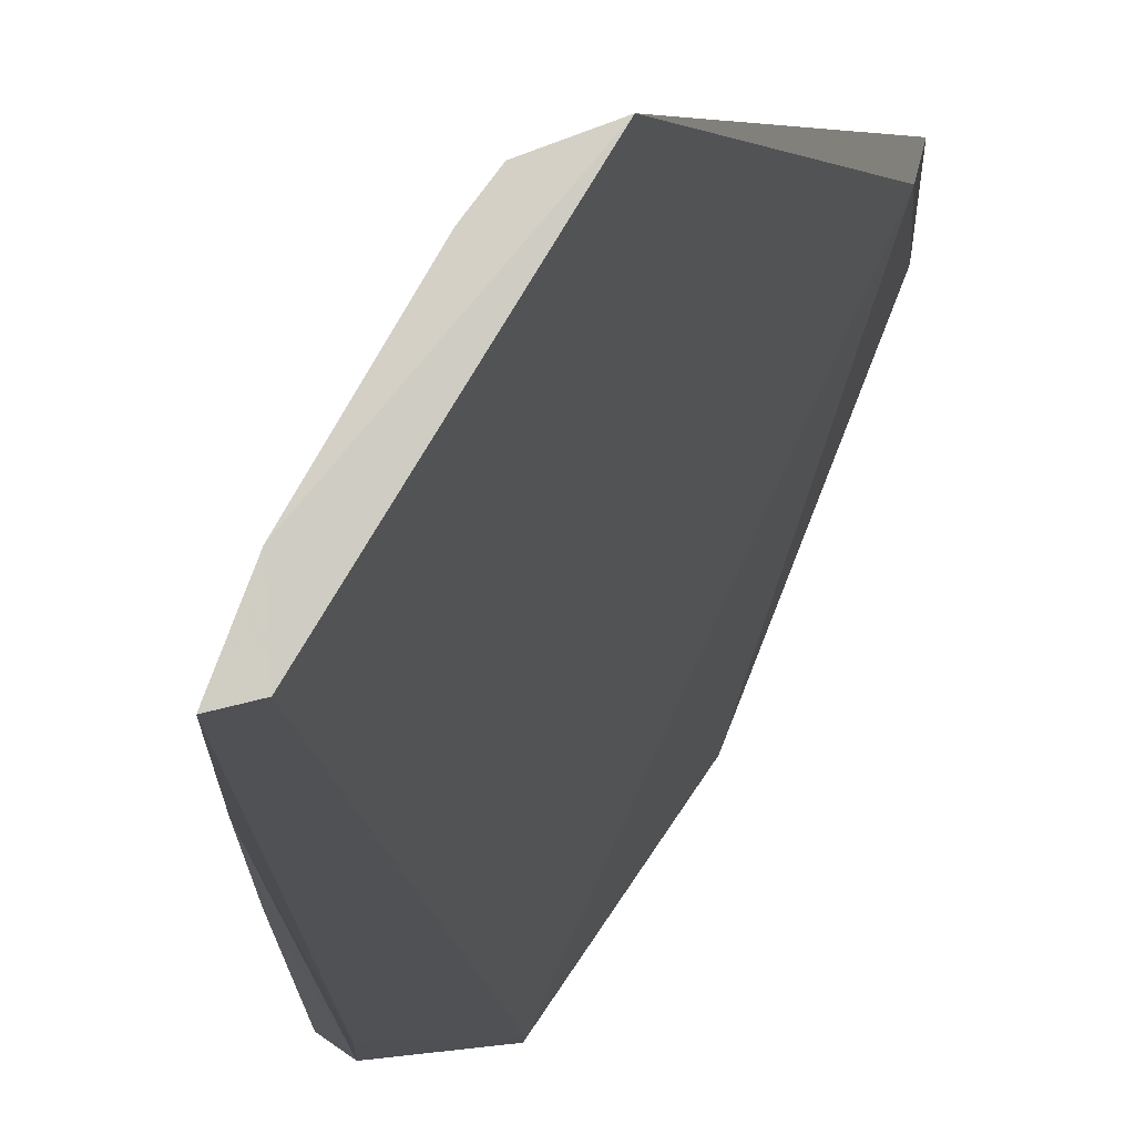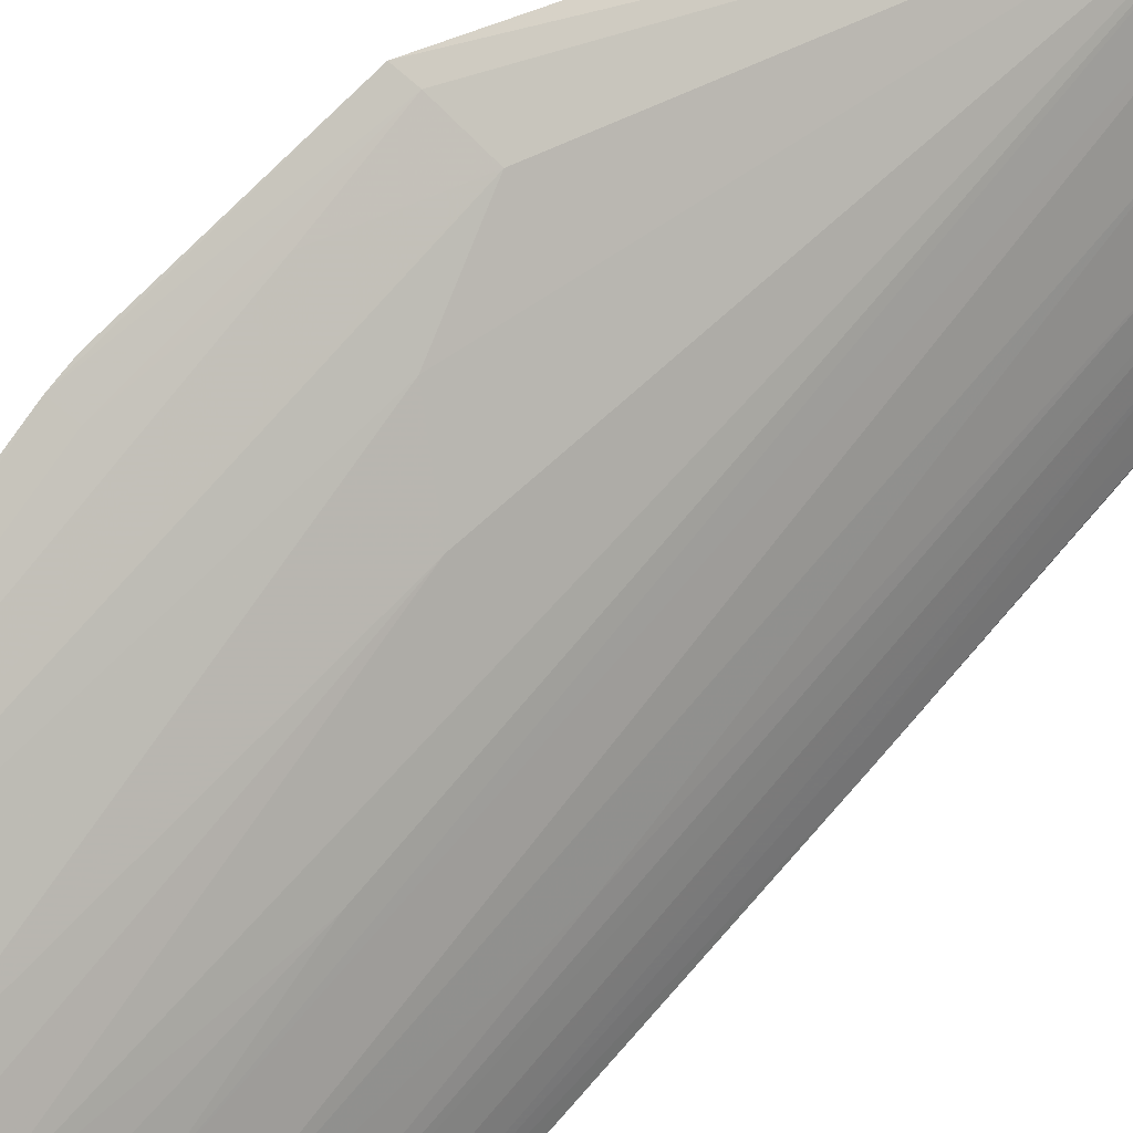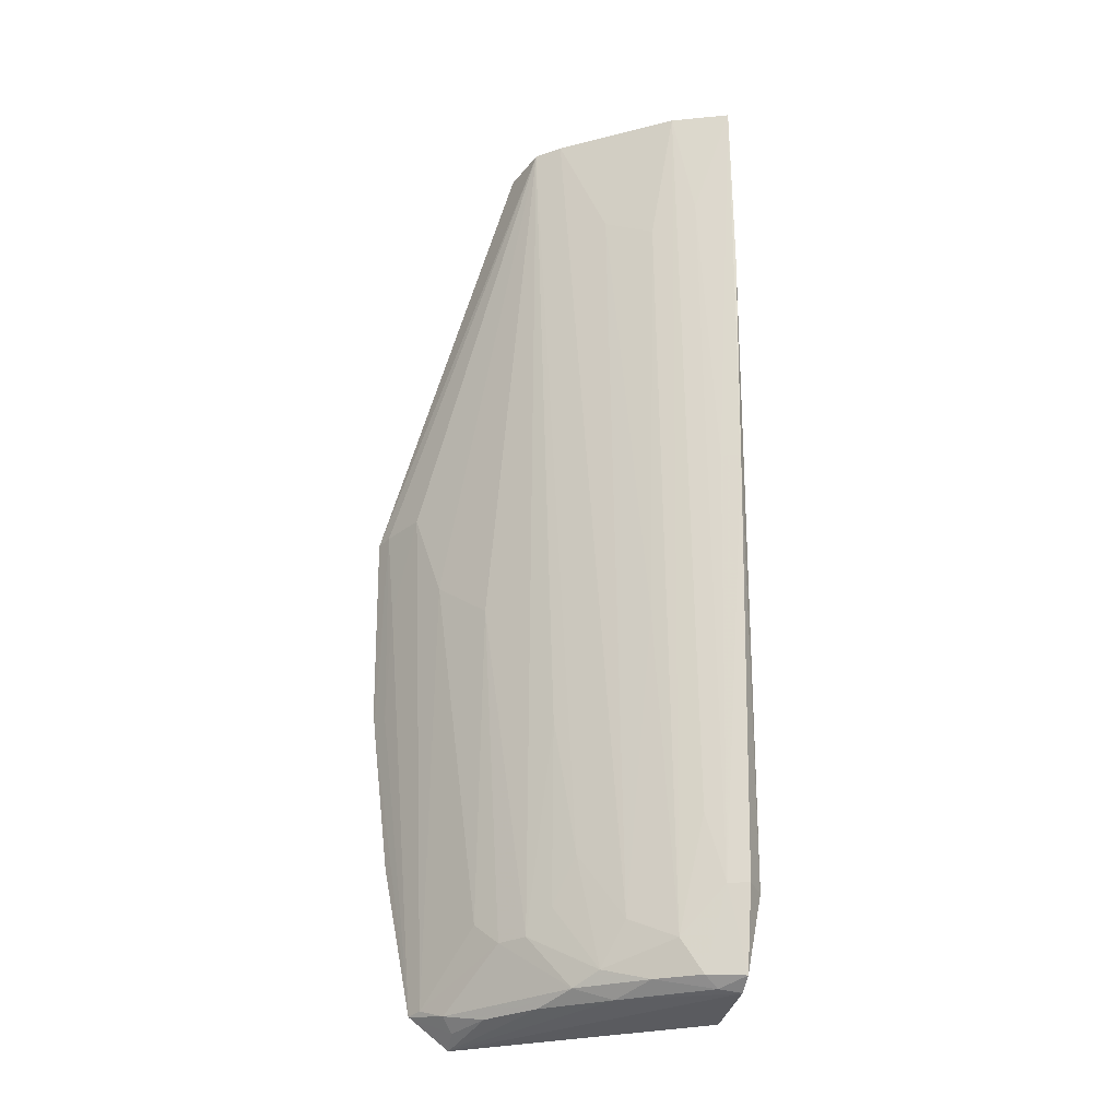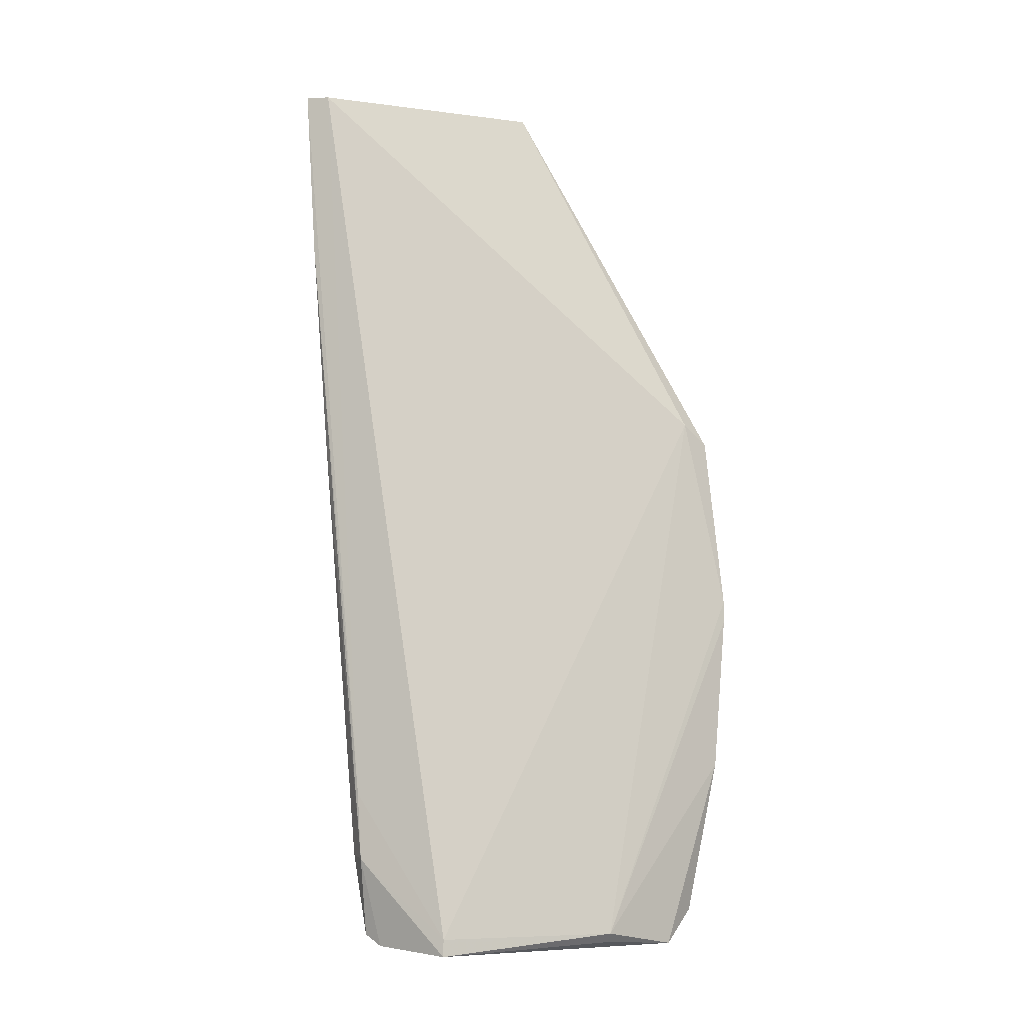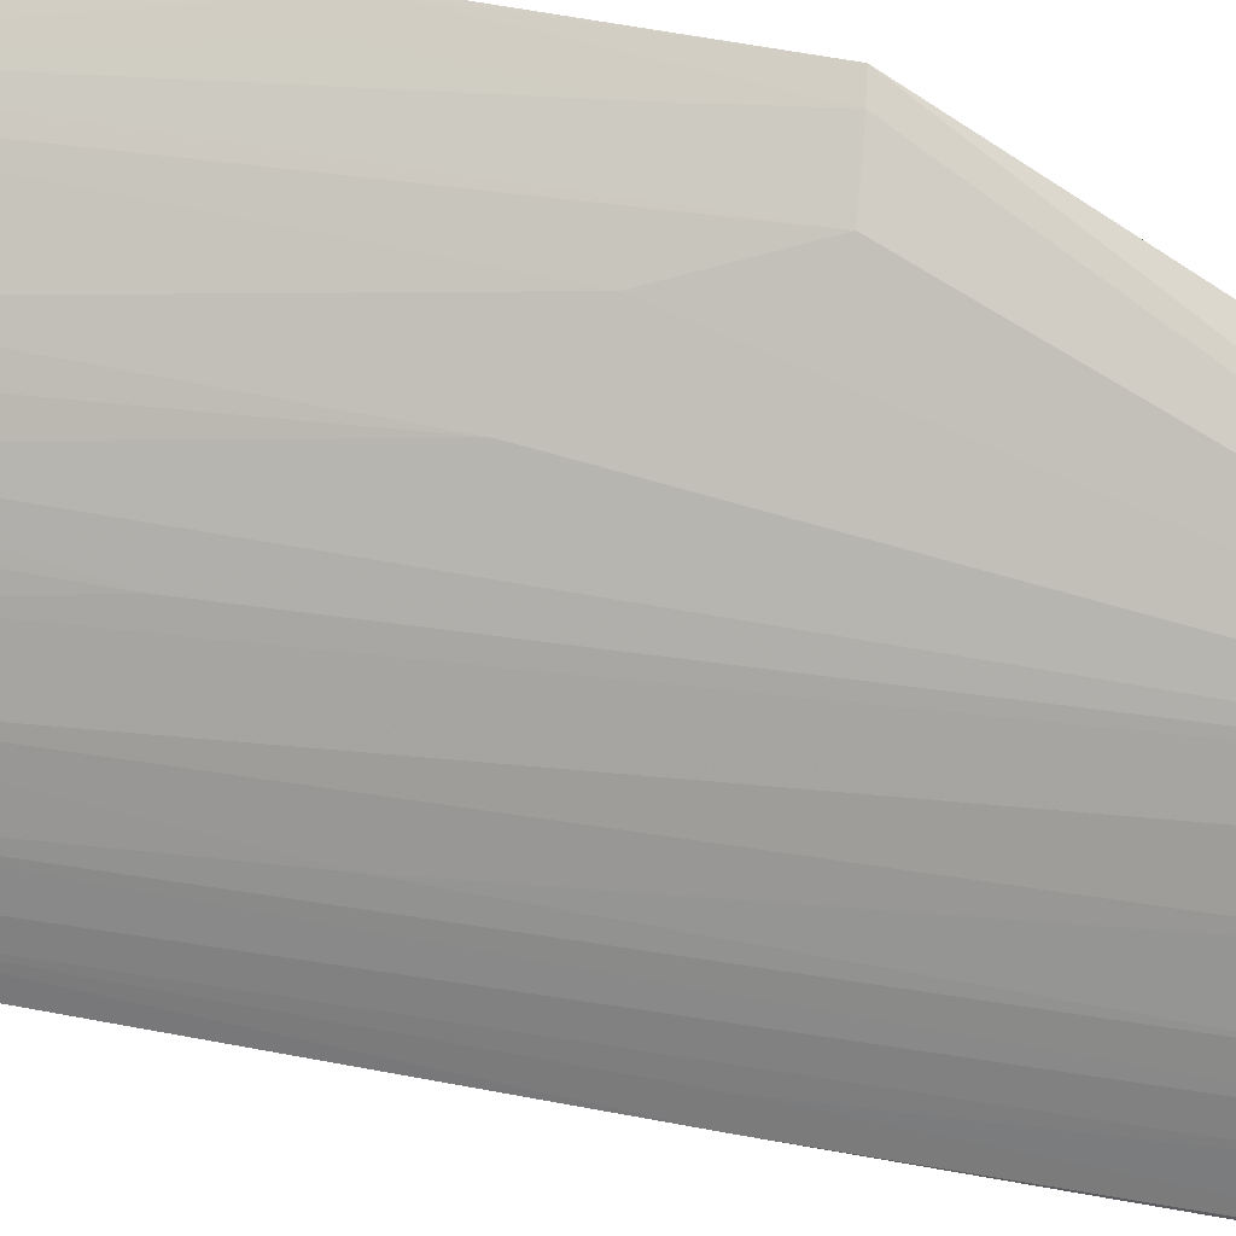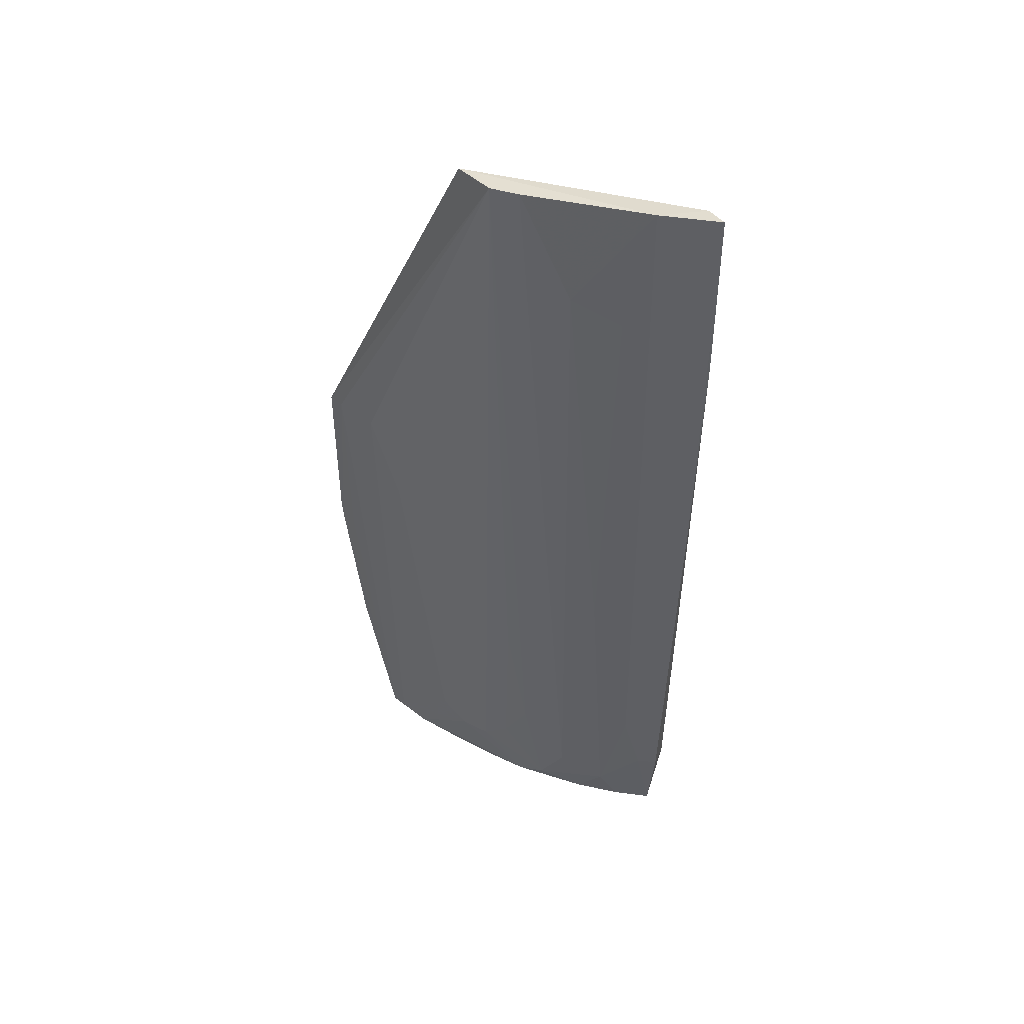
<metadata>
{"format":"obj","ext":"obj","renderer":"f3d","projection":"perspective","resolution":1024,"background":"white","views":[{"elev":-12.3,"azim":-6.1,"up":"+Y"},{"elev":64.6,"azim":-145.7,"up":"+Y"},{"elev":-29.7,"azim":-99.5,"up":"+Z"},{"elev":-5.4,"azim":36.4,"up":"+Z"},{"elev":49.7,"azim":-83.7,"up":"+Y"},{"elev":42.0,"azim":-103.2,"up":"+Z"}]}
</metadata>
<code>
v -0.04957 0.04454 0.1034
v -0.03158 0.05442 0.06346
v -0.03902 0.04606 0.01146
v -0.03029 0.04745 0.0004409
v -0.04374 0.02138 0.002543
v -0.02792 0.0548 0.02126
v -0.06291 0.02197 0.1033
v -0.05335 0.02486 0.002671
v -0.03007 0.05181 0.003993
v -0.03242 0.03812 0.002344
v -0.03687 0.05363 0.06132
v -0.04374 0.0213 0.0006574
v -0.05639 0.03976 0.1038
v -0.04604 0.03686 0.002919
v -0.02776 0.057 0.04124
v -0.03054 0.05748 0.06117
v -0.03169 0.05078 0.004178
v -0.05267 0.02095 0.001185
v -0.05465 0.01914 0.01851
v -0.03317 0.03863 0.001261
v -0.06563 0.02121 0.1035
v -0.05446 0.04243 0.1037
v -0.05065 0.03211 0.00892
v -0.02766 0.05681 0.03876
v -0.03236 0.05652 0.06127
v -0.03894 0.05092 0.05138
v -0.04114 0.04375 0.008901
v -0.03406 0.04852 0.003039
v -0.04722 0.03275 0.001542
v -0.054 0.01898 0.0111
v -0.06331 0.02747 0.1038
v -0.04841 0.03443 0.004244
v -0.04824 0.03674 0.01641
v -0.03207 0.05566 0.05137
v -0.04375 0.04616 0.04641
v -0.04216 0.03979 0.001824
v -0.05253 0.02339 0.001519
v -0.05083 0.02965 0.002727
v -0.05637 0.02055 0.01138
v -0.0637 0.02065 0.08382
v -0.05819 0.03468 0.09131
v -0.04366 0.04124 0.008877
v -0.02958 0.05577 0.03886
v -0.03726 0.0446 0.001928
v -0.05473 0.02082 0.002354
v -0.05313 0.02727 0.00643
v -0.06054 0.02268 0.05885
v -0.06129 0.0206 0.05882
v -0.04591 0.03891 0.01147
v -0.03281 0.04744 0.001567
v -0.05561 0.02279 0.01147
v -0.05553 0.02982 0.04139
v -0.06301 0.02499 0.09135
v -0.04826 0.03913 0.03143
v -0.05555 0.02486 0.01893
v -0.06071 0.02965 0.08886
f 7 5 2
f 7 2 1
f 9 6 4
f 10 4 6
f 10 2 5
f 12 10 5
f 15 2 10
f 16 1 2
f 16 2 15
f 17 11 9
f 18 4 12
f 19 5 7
f 20 12 4
f 20 4 10
f 20 10 12
f 21 19 7
f 22 13 1
f 22 1 16
f 24 15 10
f 24 10 6
f 24 6 9
f 24 16 15
f 25 22 16
f 25 11 22
f 25 16 24
f 26 17 3
f 26 11 17
f 26 22 11
f 27 3 17
f 28 17 9
f 28 27 17
f 28 14 27
f 29 4 18
f 30 12 5
f 30 5 19
f 30 18 12
f 31 21 7
f 31 7 1
f 31 1 13
f 33 23 13
f 33 13 22
f 33 32 23
f 34 9 11
f 34 11 25
f 35 26 3
f 35 3 27
f 35 22 26
f 36 29 14
f 36 4 29
f 37 29 18
f 38 14 29
f 38 32 14
f 38 37 8
f 38 29 37
f 40 30 19
f 40 19 21
f 41 31 13
f 41 13 23
f 42 27 14
f 42 14 32
f 42 35 27
f 42 22 35
f 43 24 9
f 43 9 34
f 43 34 25
f 43 25 24
f 44 4 36
f 44 36 14
f 44 14 28
f 45 37 18
f 45 8 37
f 45 18 30
f 45 30 39
f 46 38 8
f 46 23 32
f 46 32 38
f 48 39 30
f 48 30 40
f 48 40 21
f 48 21 47
f 49 42 32
f 49 32 33
f 50 44 28
f 50 4 44
f 50 28 9
f 50 9 4
f 51 45 39
f 51 8 45
f 51 46 8
f 51 48 47
f 51 39 48
f 52 41 23
f 52 23 46
f 53 47 21
f 53 21 31
f 53 51 47
f 54 49 33
f 54 33 22
f 54 22 42
f 54 42 49
f 55 31 46
f 55 46 51
f 55 53 31
f 55 51 53
f 56 52 46
f 56 46 31
f 56 31 41
f 56 41 52

</code>
